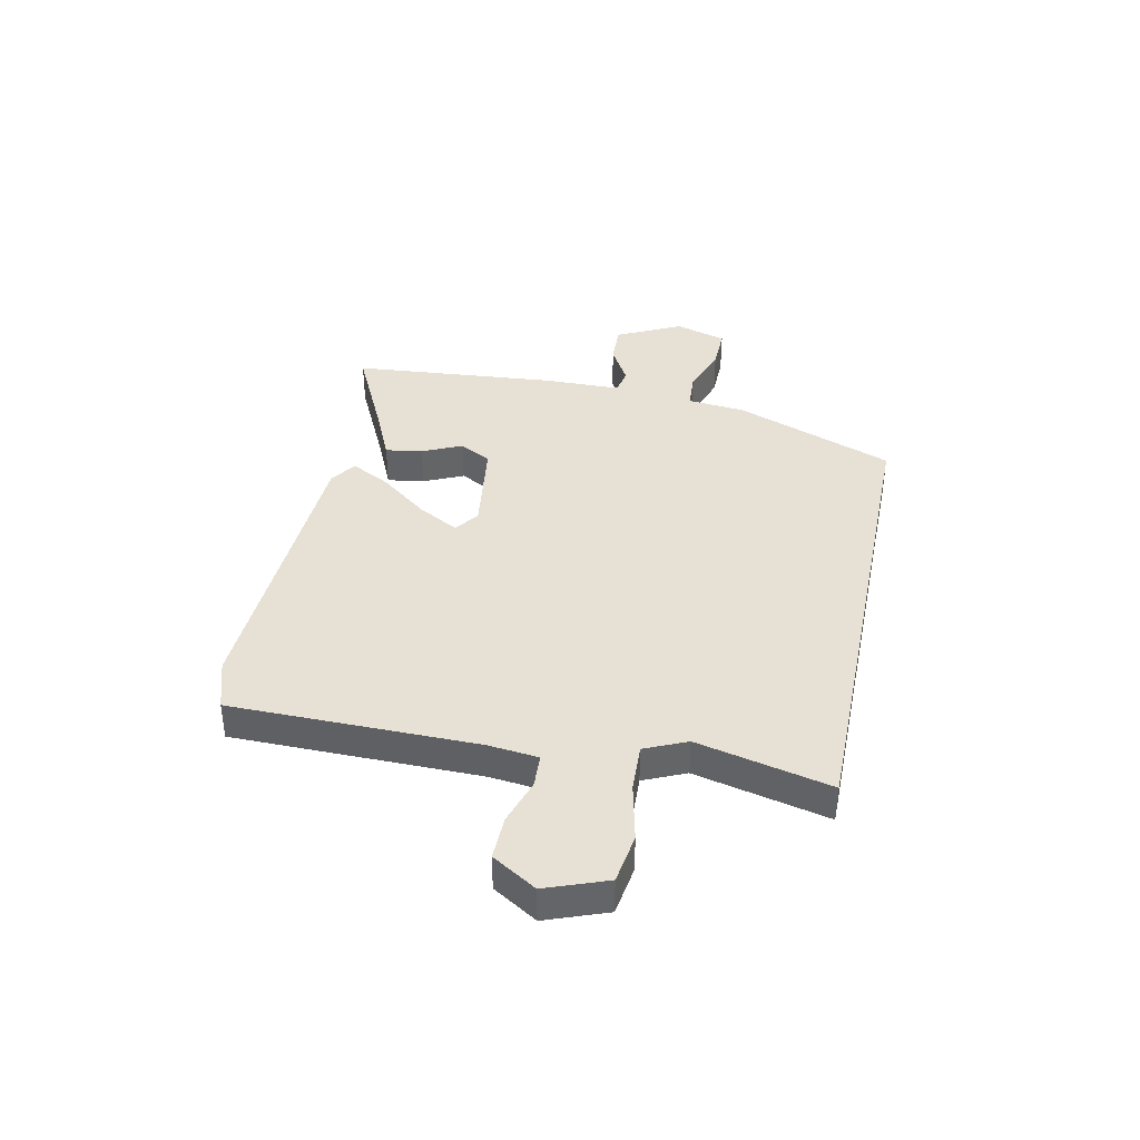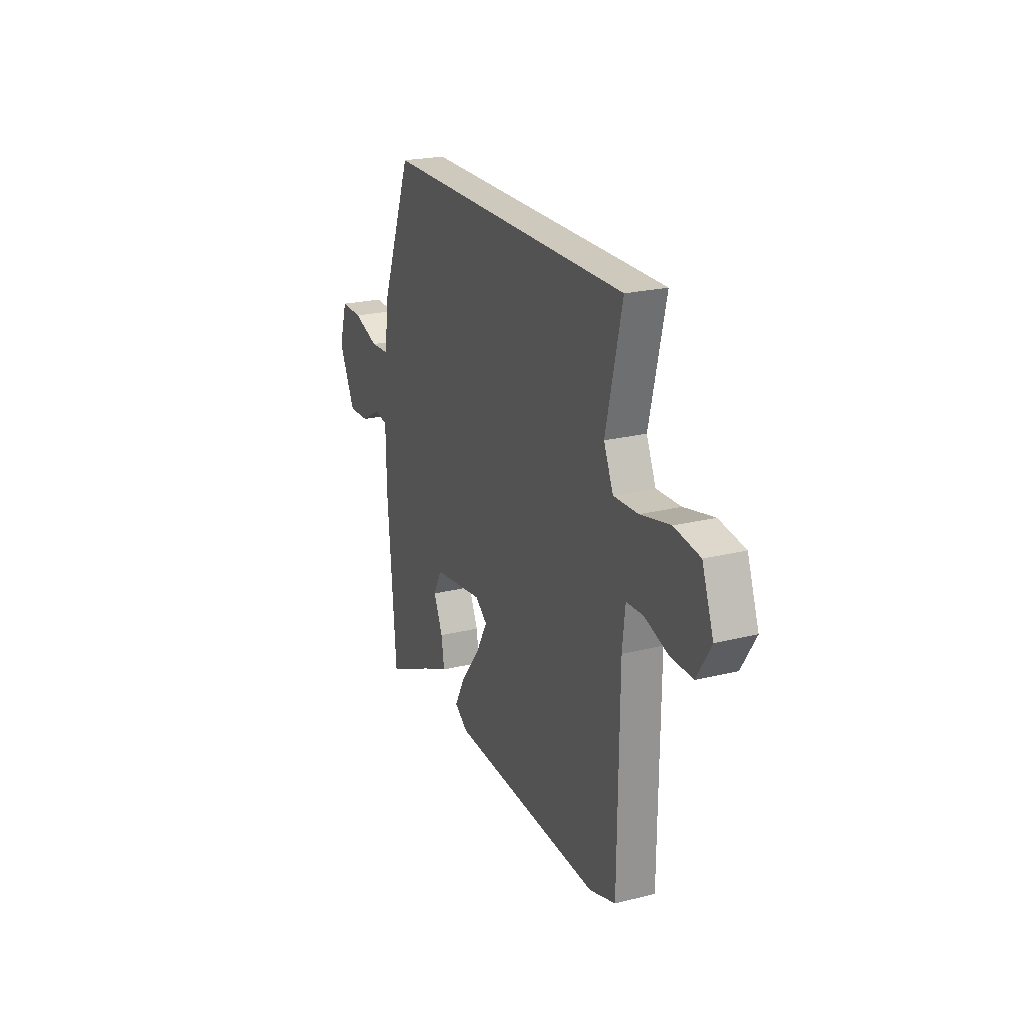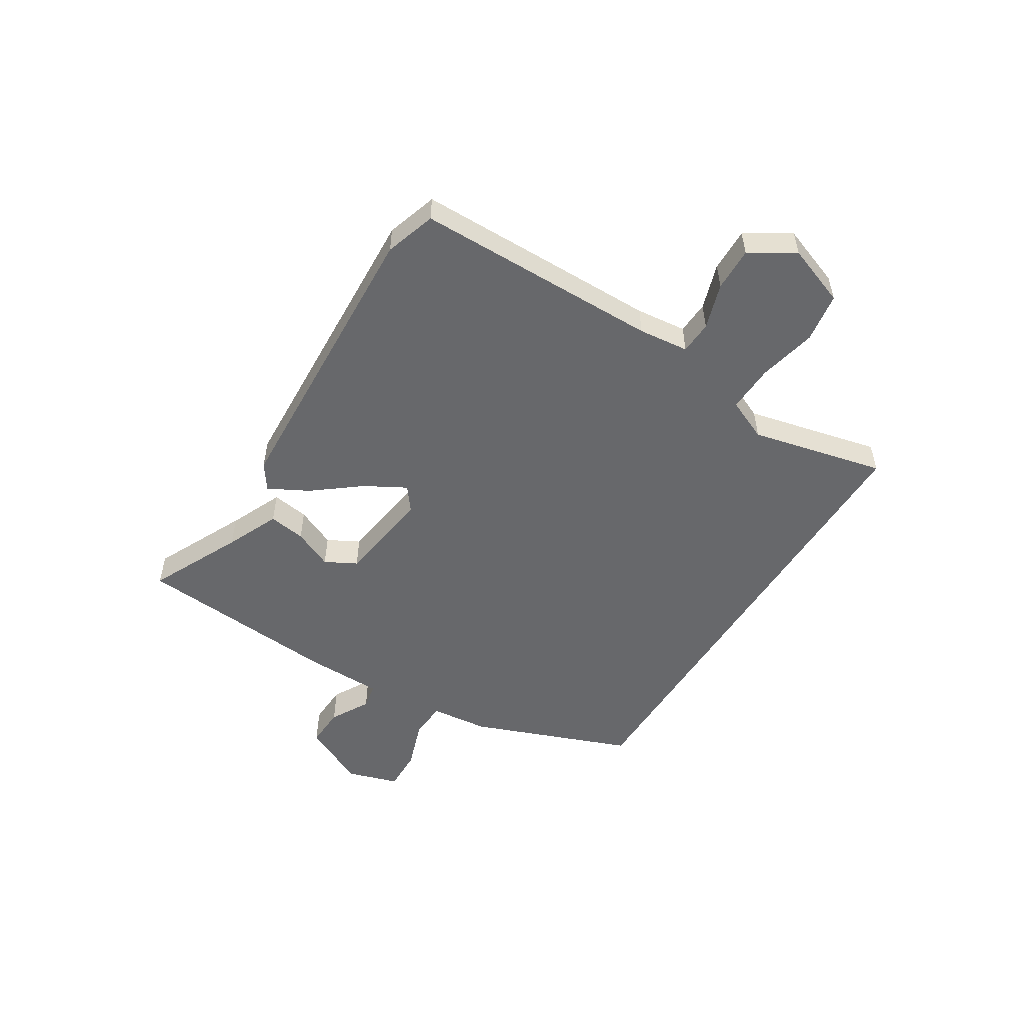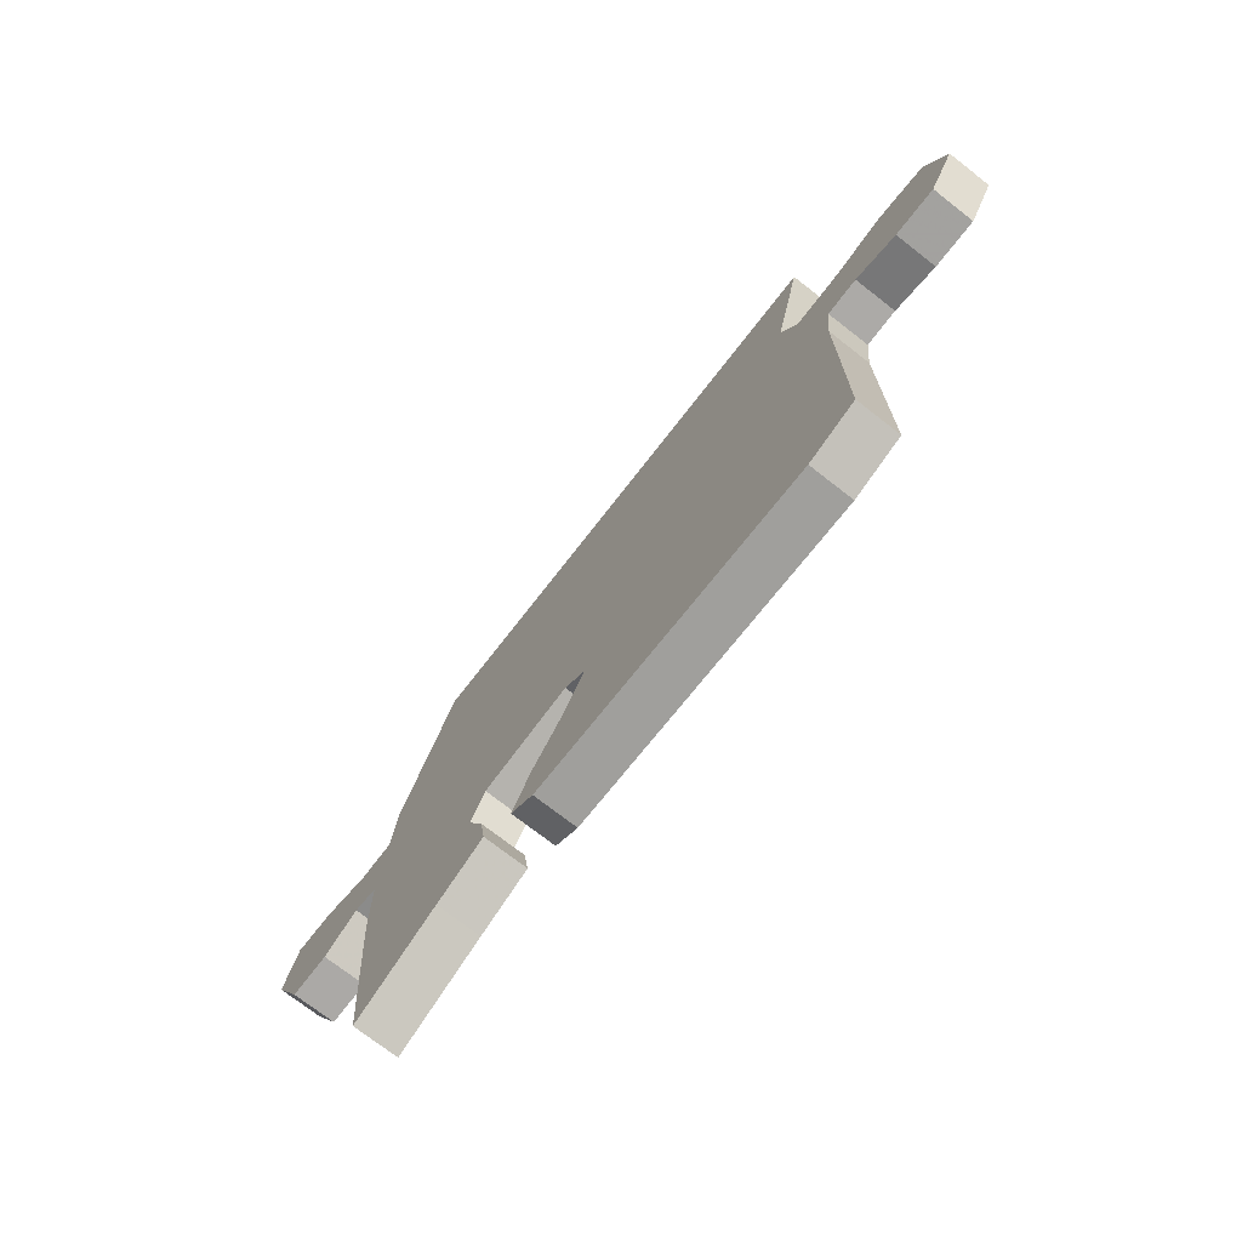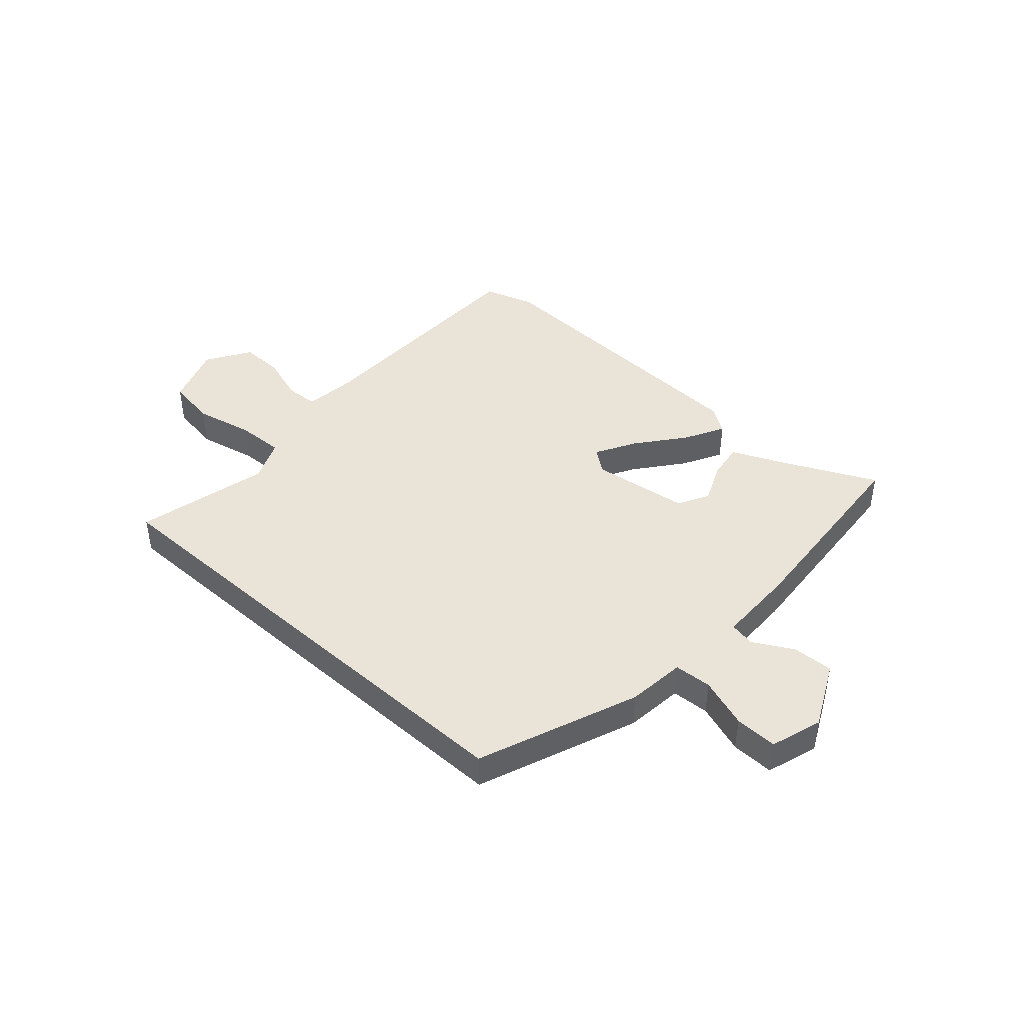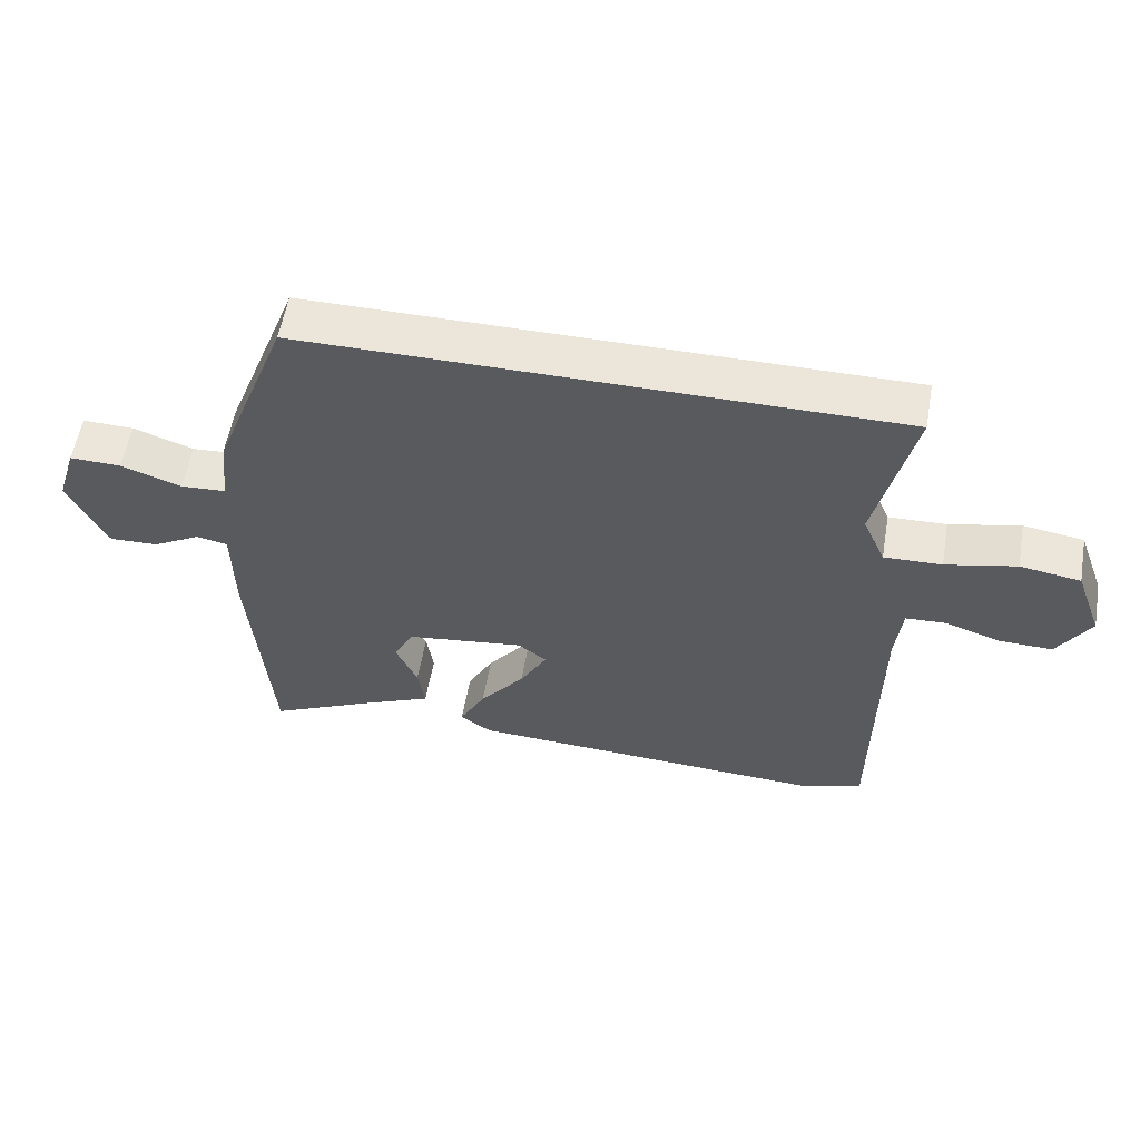
<metadata>
{"format":"obj","ext":"obj","renderer":"f3d","projection":"perspective","resolution":1024,"background":"white","views":[{"elev":39.1,"azim":-78.4,"up":"+Y"},{"elev":22.6,"azim":-113.2,"up":"+Z"},{"elev":-52.4,"azim":-121.9,"up":"+Y"},{"elev":-73.6,"azim":-127.9,"up":"+Z"},{"elev":43.1,"azim":42.0,"up":"+Y"},{"elev":56.9,"azim":-170.1,"up":"+Z"}]}
</metadata>
<code>
v 0.468 0.07 -0.541
v 0.304 0.07 -0.463
v 0.209 0.07 -0.421
v 0.219 0.07 -0.355
v 0.251 0.07 -0.284
v 0.221 0.07 -0.228
v 0.047 0.07 -0.205
v 0.005 0.07 -0.237
v 0.045 0.07 -0.309
v 0.111 0.07 -0.393
v 0.149 0.07 -0.464
v 0.103 0.07 -0.496
v -0.43 0.07 -0.522
v -0.521 0.07 -0.493
v -0.525 0.07 -0.054
v -0.535 0.07 0.036
v -0.594 0.07 0.039
v -0.676 0.07 0.012
v -0.754 0.07 0.01
v -0.803 0.07 0.089
v -0.763 0.07 0.198
v -0.674 0.07 0.212
v -0.57 0.07 0.189
v -0.485 0.07 0.186
v -0.452 0.07 0.261
v -0.508 0.07 0.5
v 0.364 0.07 0.5
v 0.474 0.07 0.215
v 0.485 0.07 0.111
v 0.552 0.07 0.107
v 0.641 0.07 0.138
v 0.717 0.07 0.14
v 0.746 0.07 0.048
v 0.689 0.07 -0.068
v 0.616 0.07 -0.065
v 0.546 0.07 -0.026
v 0.5 0.07 -0.035
v 0.498 0.07 -0.175
v 0.468 0 -0.541
v 0.304 0 -0.463
v 0.209 0 -0.421
v 0.219 0 -0.355
v 0.251 0 -0.284
v 0.221 0 -0.228
v 0.047 0 -0.205
v 0.005 0 -0.237
v 0.045 0 -0.309
v 0.111 0 -0.393
v 0.149 0 -0.464
v 0.103 0 -0.496
v -0.43 0 -0.522
v -0.521 0 -0.493
v -0.525 0 -0.054
v -0.535 0 0.036
v -0.594 0 0.039
v -0.676 0 0.012
v -0.754 0 0.01
v -0.803 0 0.089
v -0.763 0 0.198
v -0.674 0 0.212
v -0.57 0 0.189
v -0.485 0 0.186
v -0.452 0 0.261
v -0.508 0 0.5
v 0.364 0 0.5
v 0.474 0 0.215
v 0.485 0 0.111
v 0.552 0 0.107
v 0.641 0 0.138
v 0.717 0 0.14
v 0.746 0 0.048
v 0.689 0 -0.068
v 0.616 0 -0.065
v 0.546 0 -0.026
v 0.5 0 -0.035
v 0.498 0 -0.175
f 37 38 1 2
f 34 35 36
f 33 34 36
f 32 33 36
f 31 32 36
f 30 31 36
f 29 30 36 37
f 28 29 37
f 27 28 37
f 26 27 37
f 25 26 37
f 24 25 37
f 23 24 37
f 21 22 23
f 20 21 23
f 19 20 23
f 18 19 23
f 17 18 23
f 16 17 23
f 16 23 37
f 15 16 37
f 13 14 15
f 12 13 15
f 11 12 15
f 10 11 15
f 9 10 15
f 8 9 15
f 7 8 15
f 6 7 15 37
f 5 6 37
f 4 5 37
f 3 4 37
f 2 3 37
f 40 39 76 75
f 74 73 72
f 74 72 71
f 74 71 70
f 74 70 69
f 74 69 68
f 75 74 68 67
f 75 67 66
f 75 66 65
f 75 65 64
f 75 64 63
f 75 63 62
f 75 62 61
f 61 60 59
f 61 59 58
f 61 58 57
f 61 57 56
f 61 56 55
f 61 55 54
f 75 61 54
f 75 54 53
f 53 52 51
f 53 51 50
f 53 50 49
f 53 49 48
f 53 48 47
f 53 47 46
f 53 46 45
f 75 53 45 44
f 75 44 43
f 75 43 42
f 75 42 41
f 75 41 40
f 1 39 40 2
f 2 40 41 3
f 3 41 42 4
f 4 42 43 5
f 5 43 44 6
f 6 44 45 7
f 7 45 46 8
f 8 46 47 9
f 9 47 48 10
f 10 48 49 11
f 11 49 50 12
f 12 50 51 13
f 13 51 52 14
f 14 52 53 15
f 15 53 54 16
f 16 54 55 17
f 17 55 56 18
f 18 56 57 19
f 19 57 58 20
f 20 58 59 21
f 21 59 60 22
f 22 60 61 23
f 23 61 62 24
f 24 62 63 25
f 25 63 64 26
f 26 64 65 27
f 27 65 66 28
f 28 66 67 29
f 29 67 68 30
f 30 68 69 31
f 31 69 70 32
f 32 70 71 33
f 33 71 72 34
f 34 72 73 35
f 35 73 74 36
f 36 74 75 37
f 37 75 76 38
f 38 76 39 1

</code>
